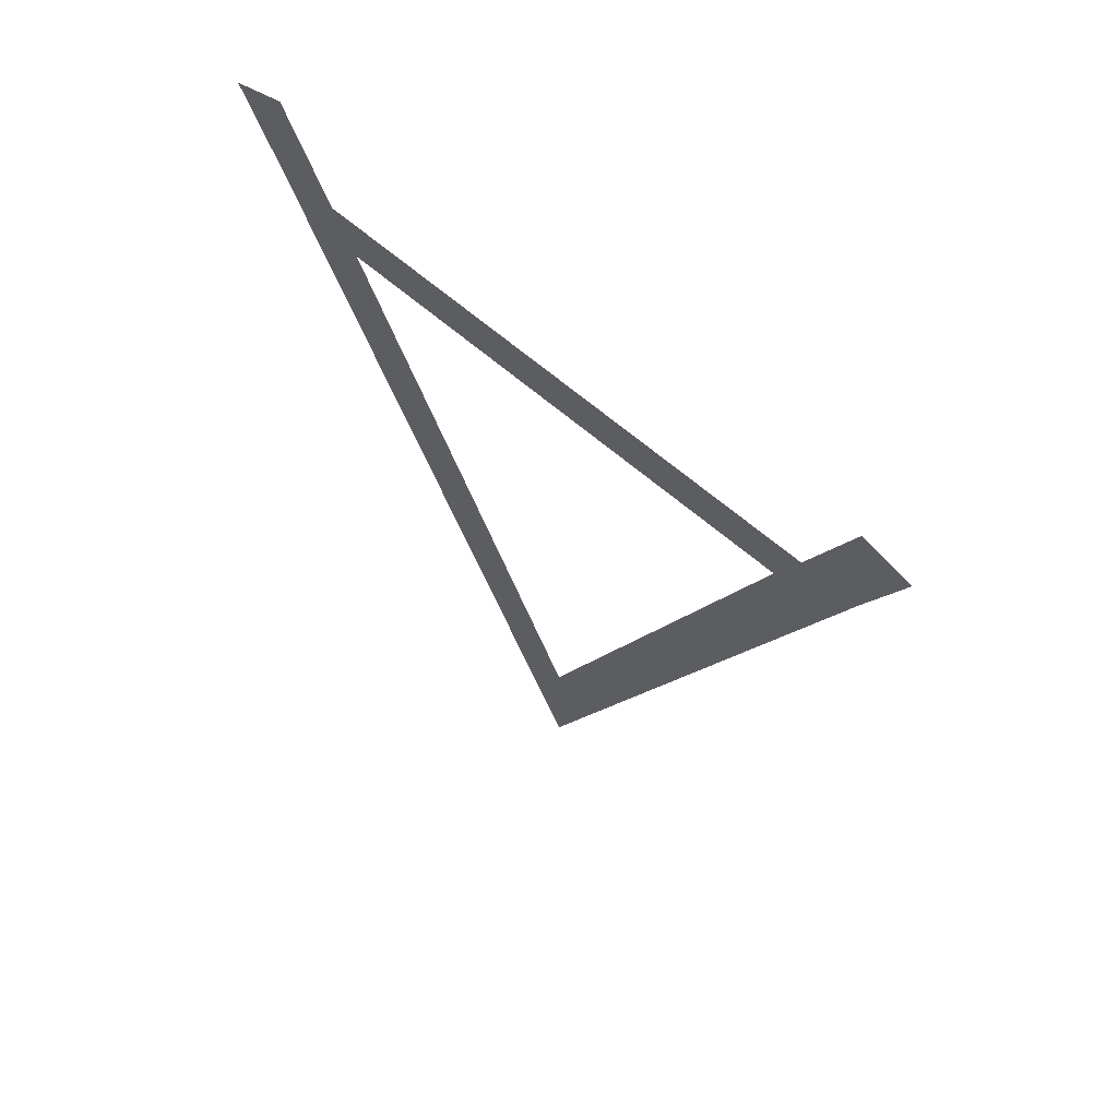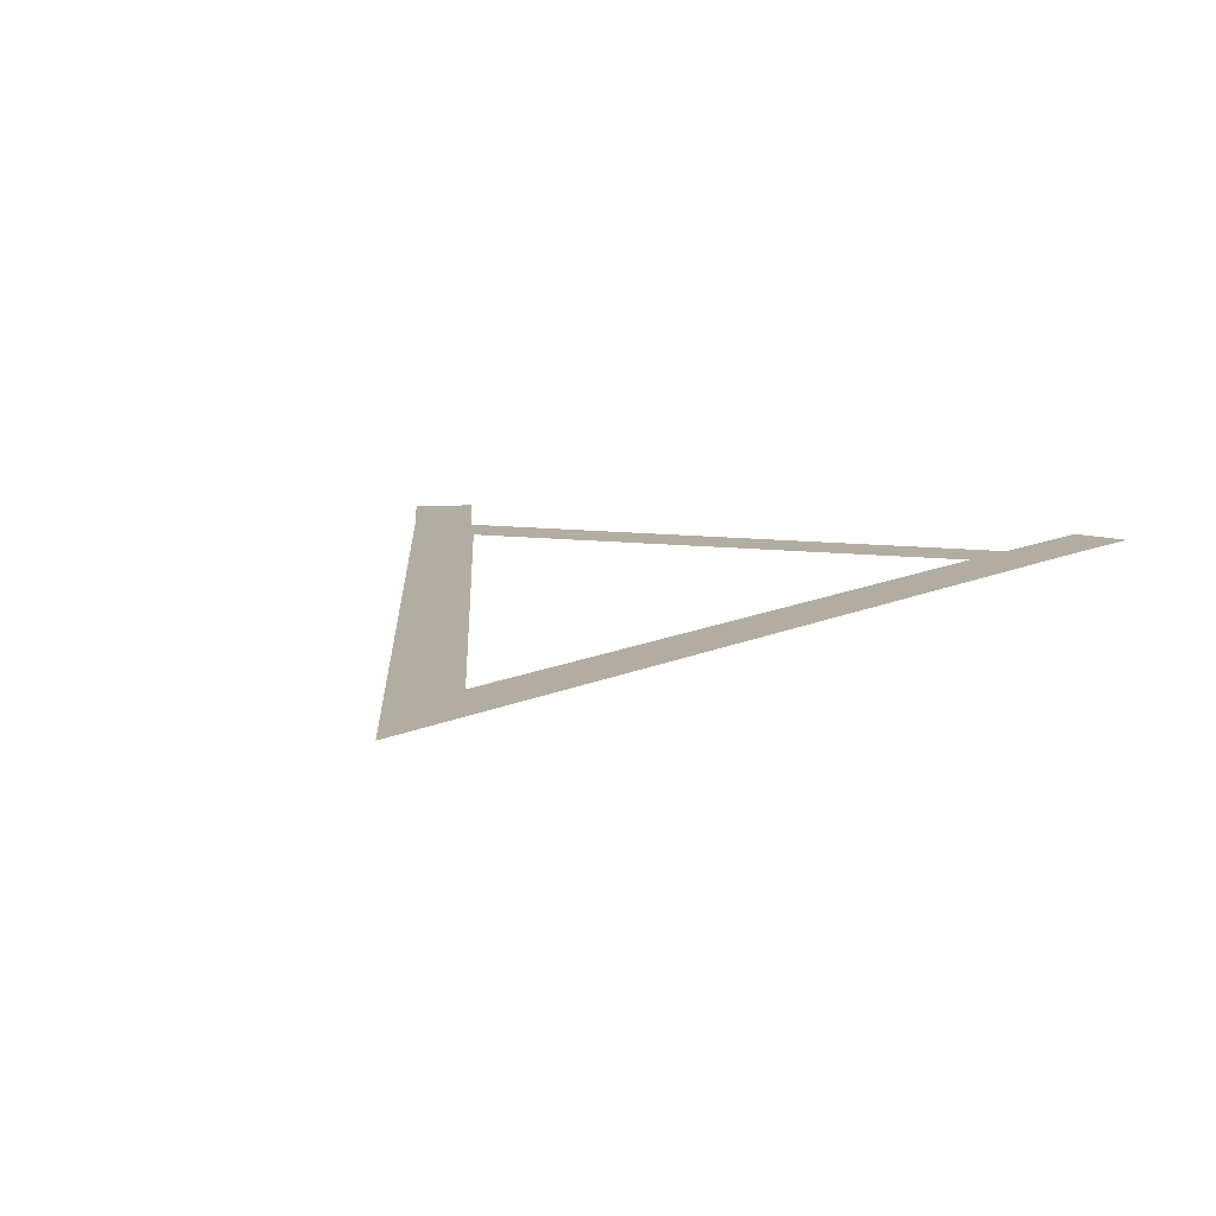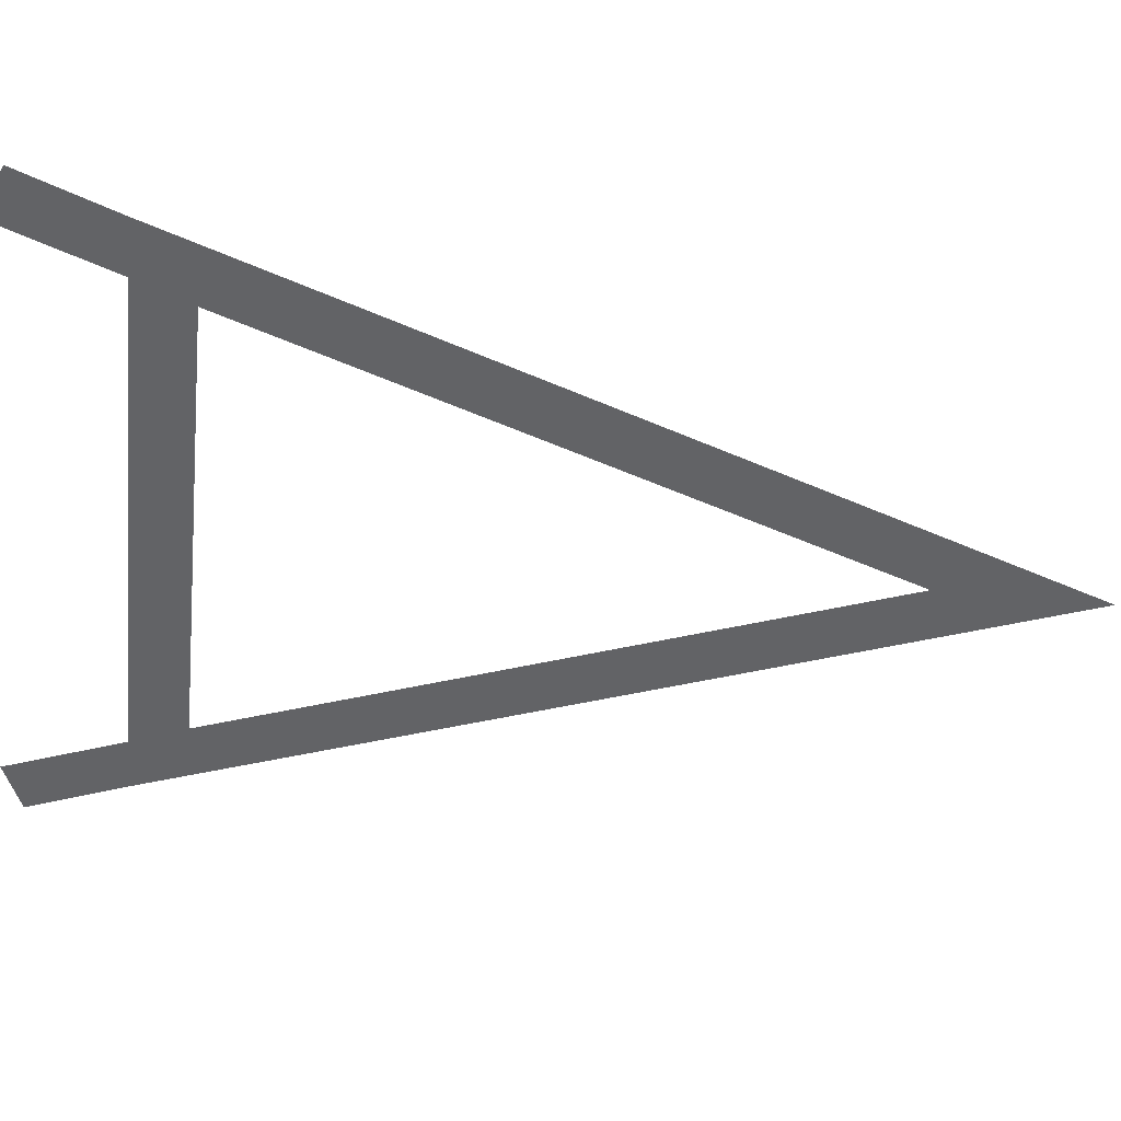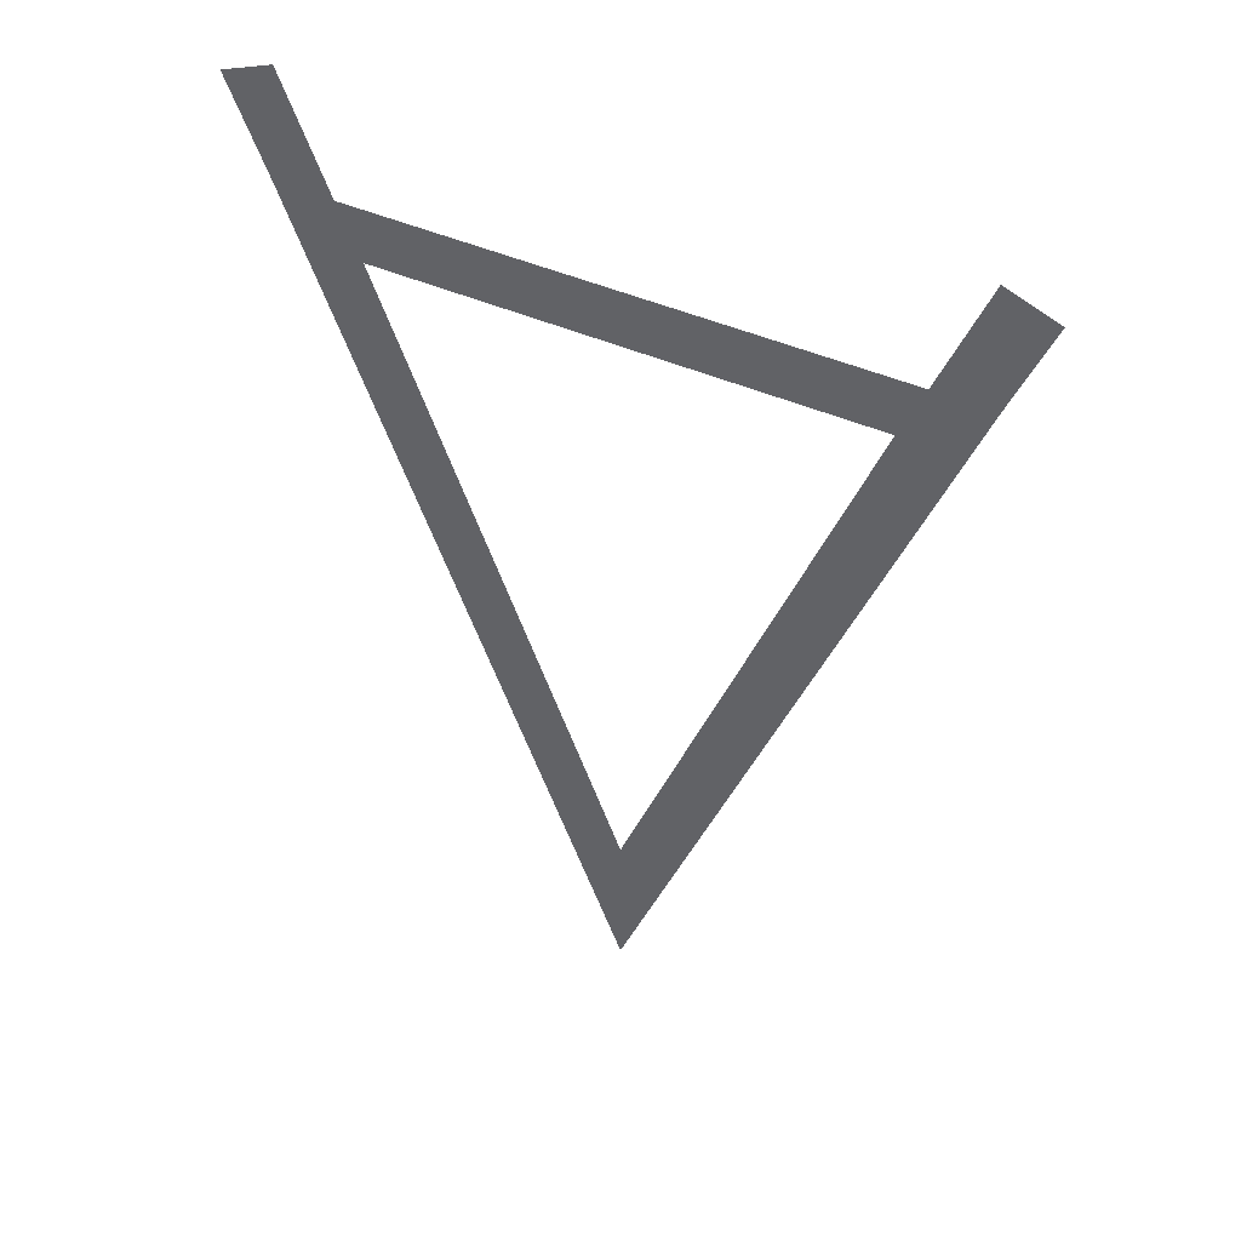
<metadata>
{"format":"obj","ext":"obj","renderer":"f3d","projection":"perspective","resolution":1024,"background":"white","views":[{"elev":66.6,"azim":40.4,"up":"+Z"},{"elev":10.5,"azim":-162.3,"up":"+Y"},{"elev":-50.9,"azim":84.1,"up":"+Y"},{"elev":47.3,"azim":-154.0,"up":"+Z"}]}
</metadata>
<code>
o Plane
v 1 0 1.258
v 0 0 -1.515
v 0 0 -0.9862
v 0.8161 0 1.258
v 0.7446 0 1.078
v 0 0 1.078
v 0 0 1.258
v 1 0 1.258
v 0.8161 0 1.258
v 1.118 0 1.567
v 0.9569 0 1.633
v -1 0 1.258
v -0.8161 0 1.258
v -0.7446 0 1.078
v -1 0 1.258
v -0.8161 0 1.258
v -1.118 0 1.567
v -0.9569 0 1.633
f 4 5 6 7
f 3 5 1 2
f 5 4 1
f 1 4 9 8
f 8 9 11 10
f 13 7 6 14
f 3 2 12 14
f 14 12 13
f 12 15 16 13
f 15 17 18 16

</code>
